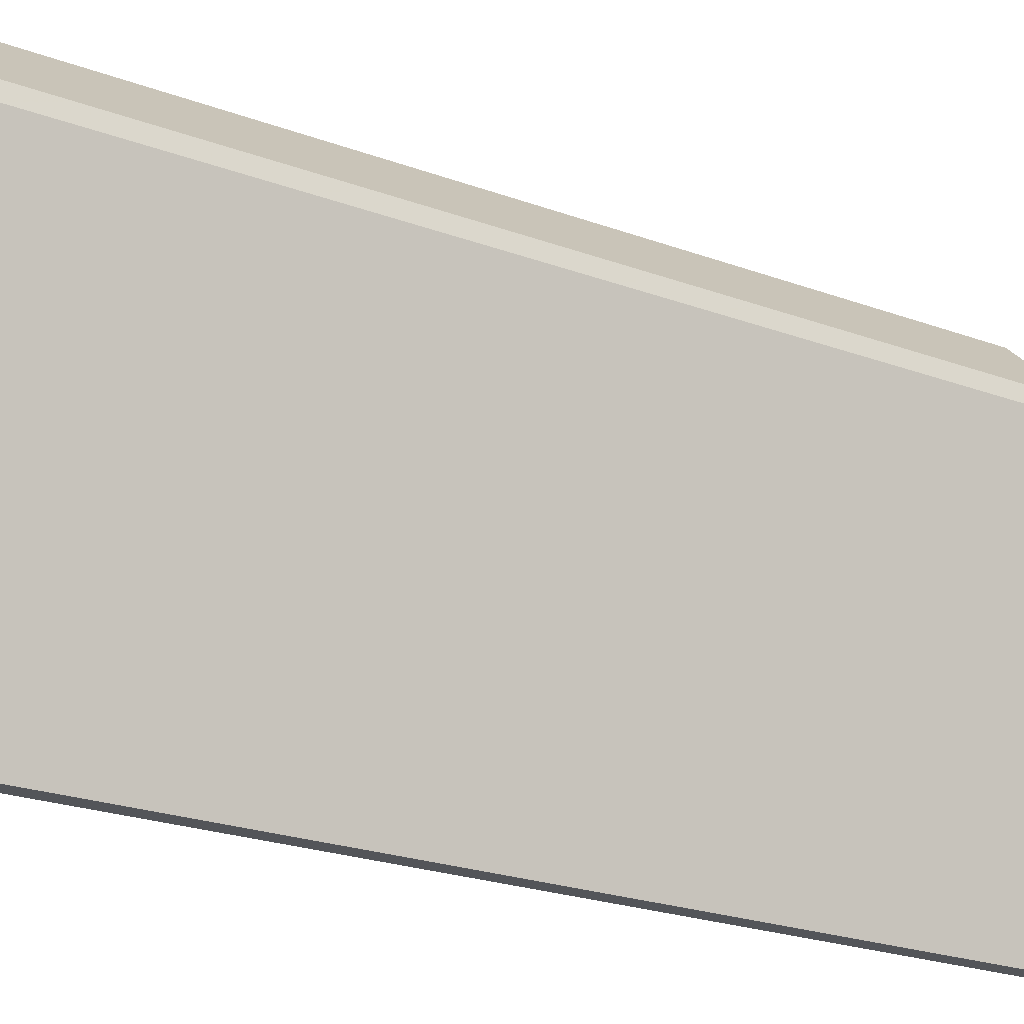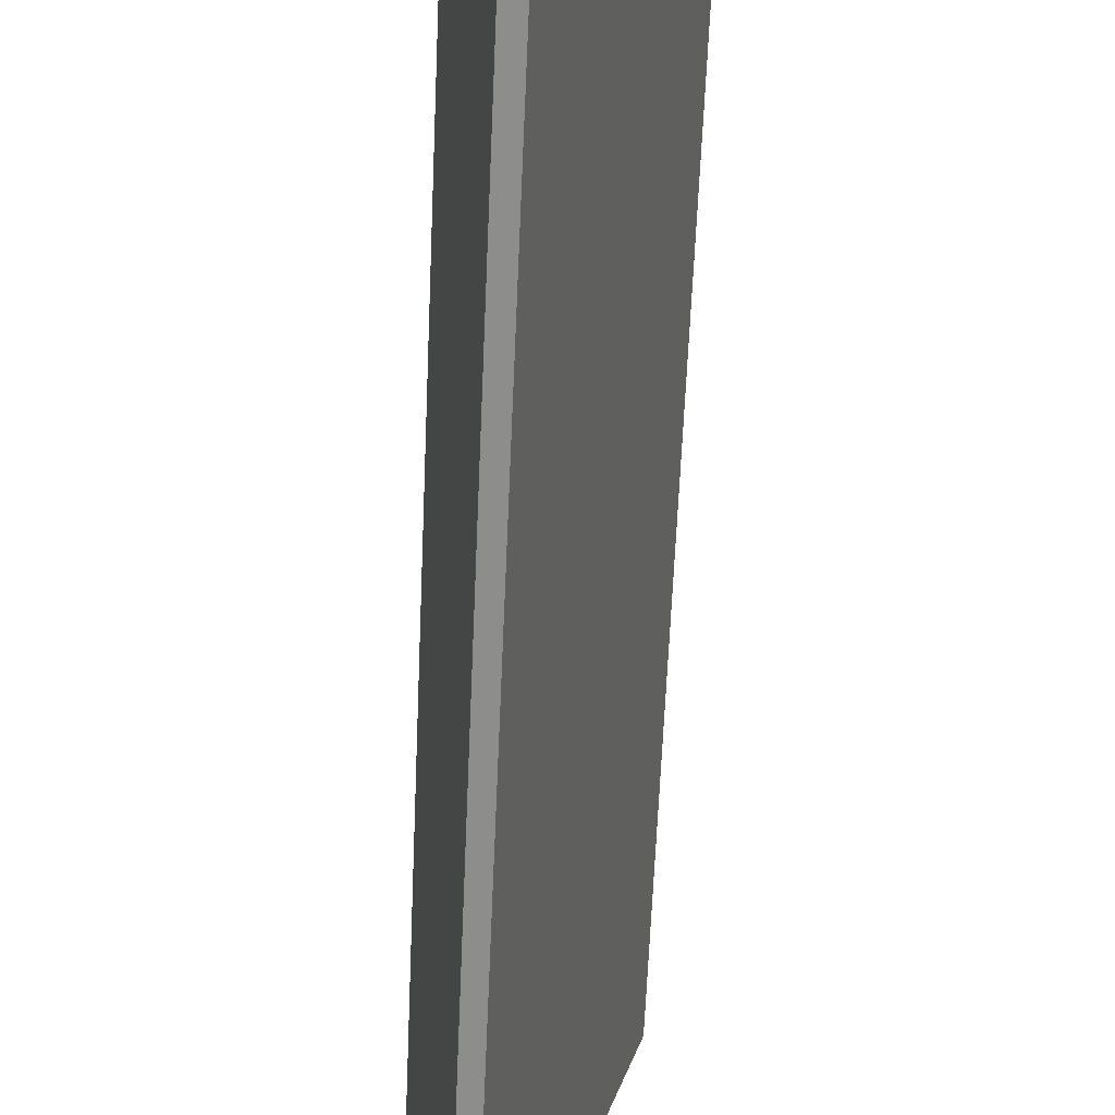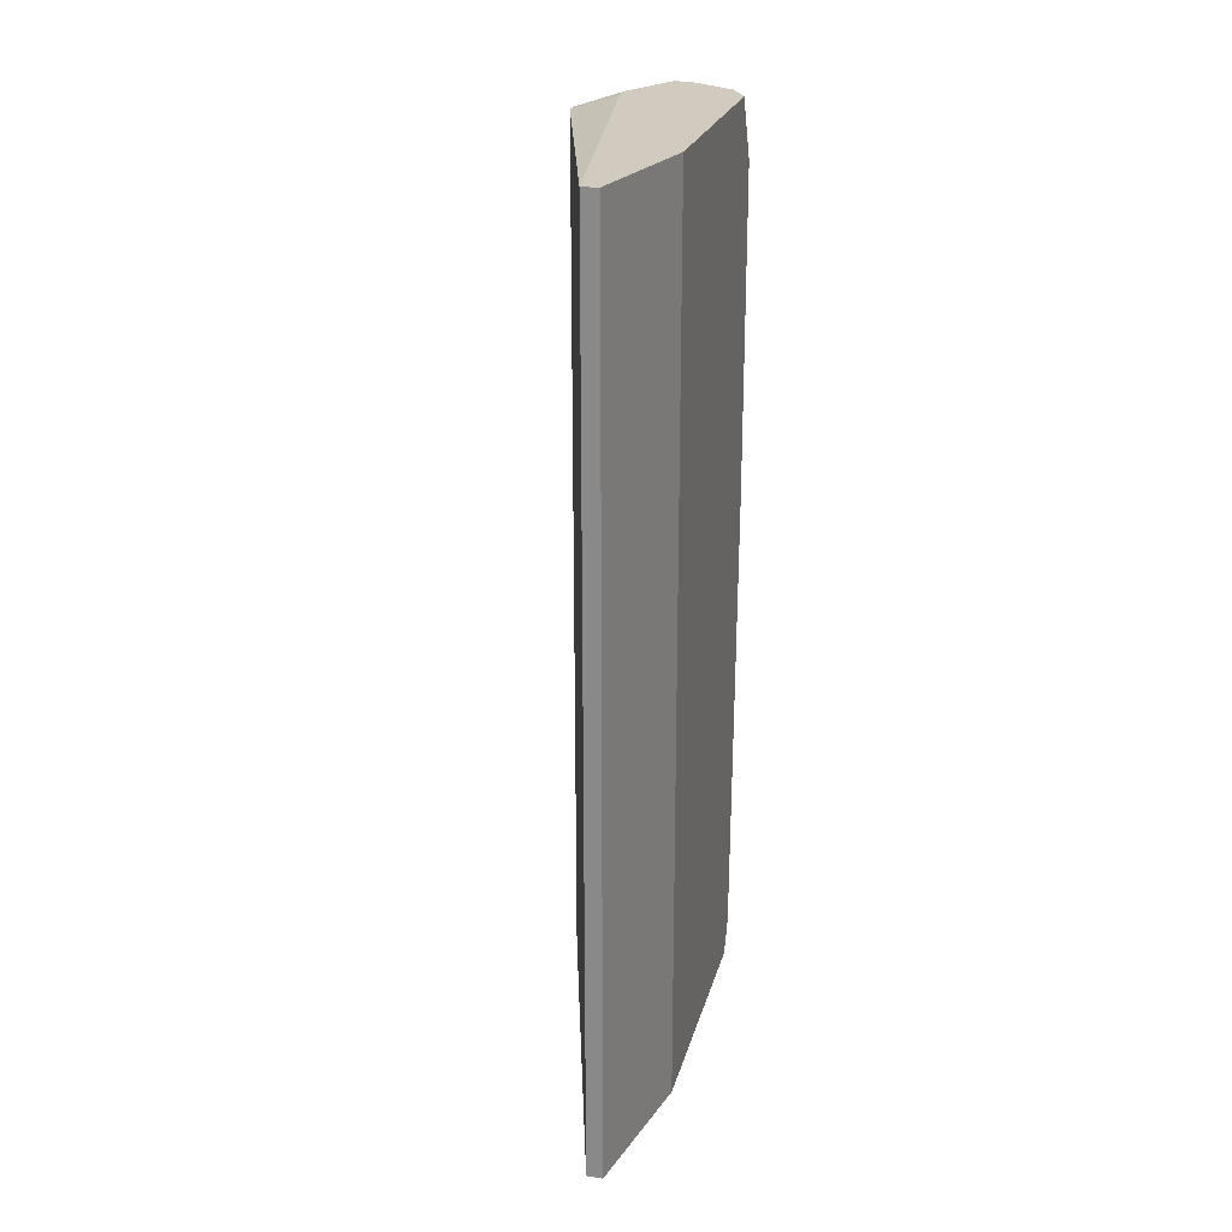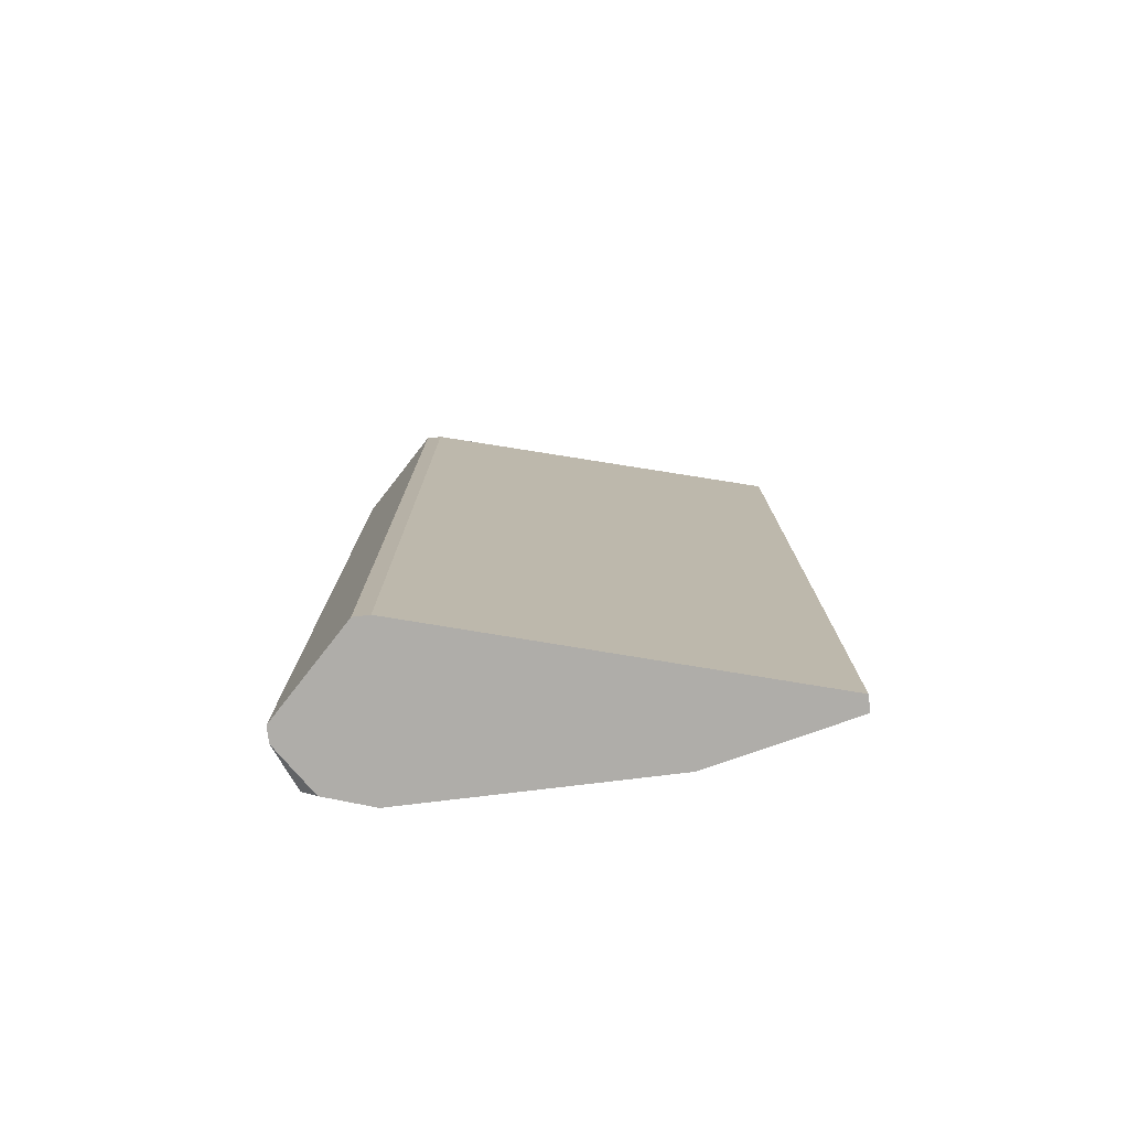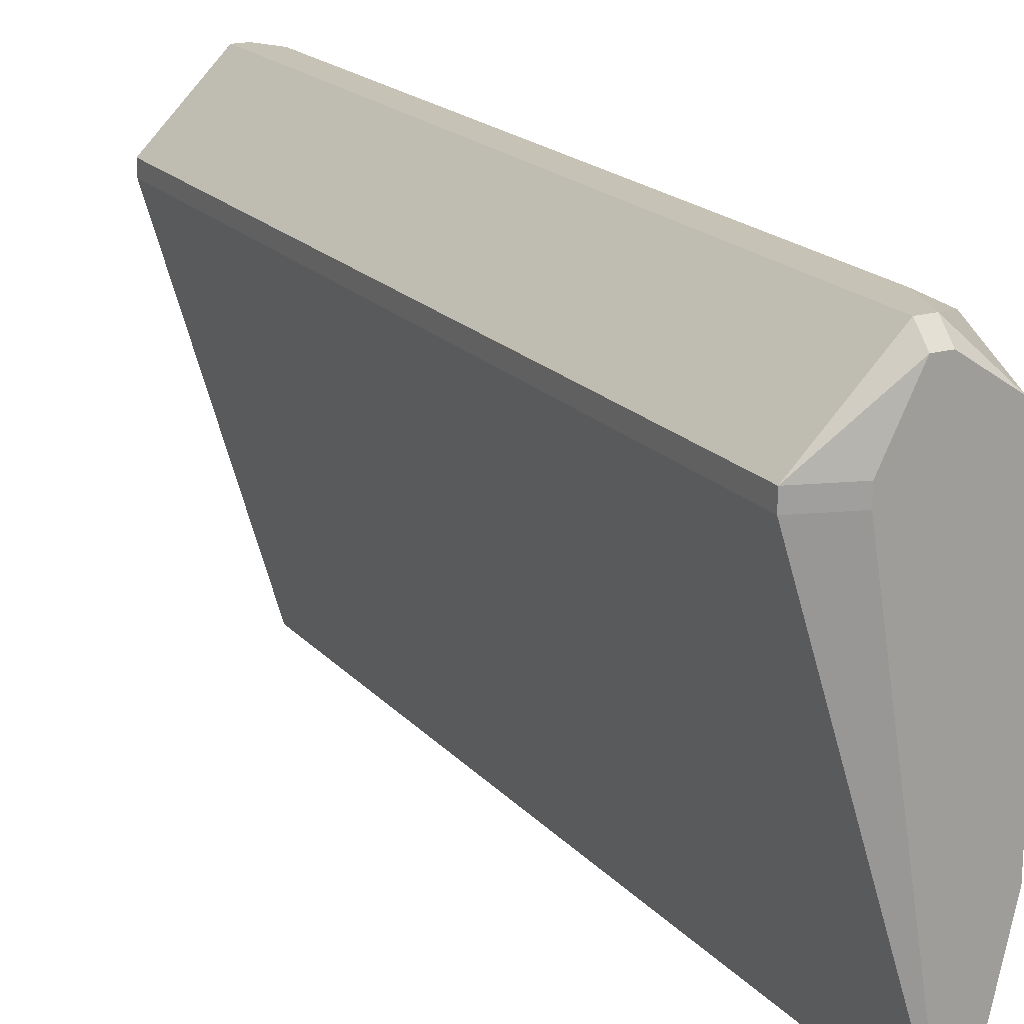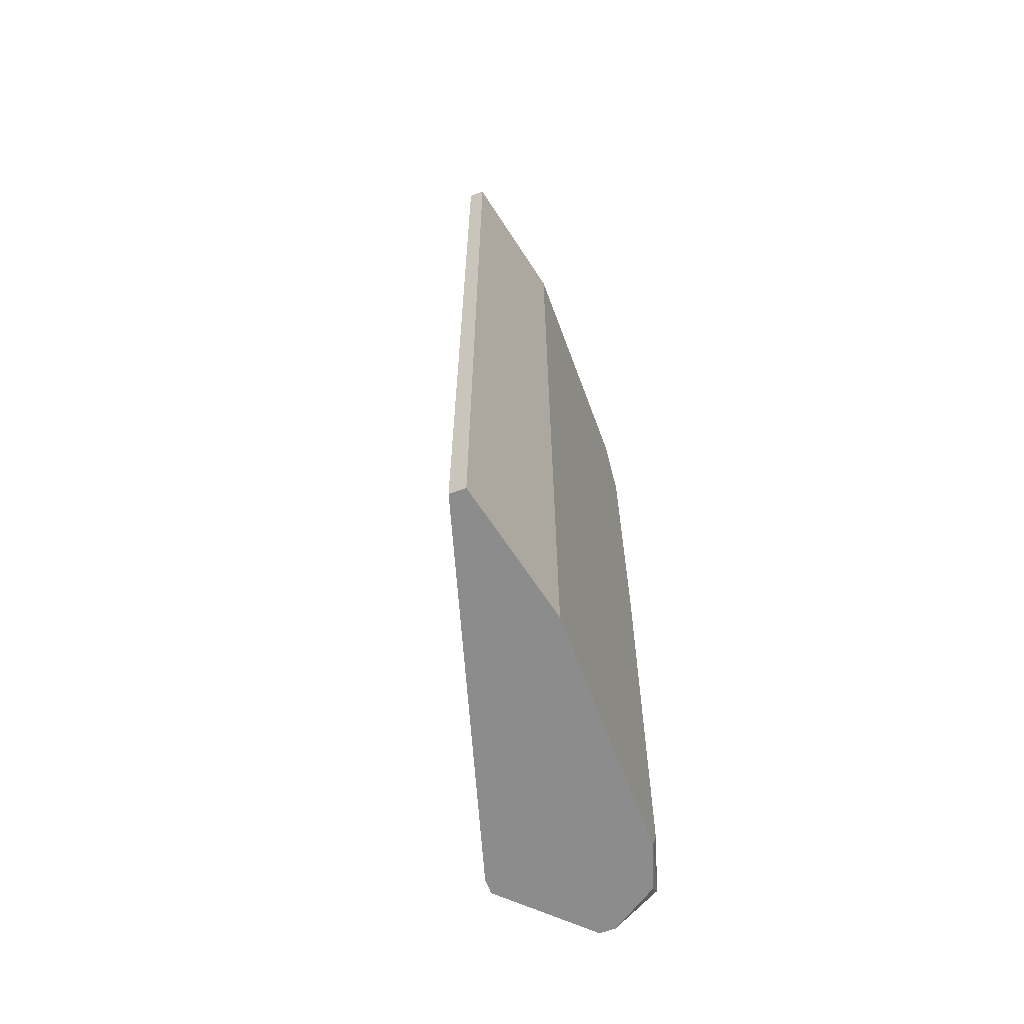
<metadata>
{"format":"obj","ext":"obj","renderer":"f3d","projection":"perspective","resolution":1024,"background":"white","views":[{"elev":-24.3,"azim":59.0,"up":"+Z"},{"elev":-64.5,"azim":-2.5,"up":"+Z"},{"elev":23.6,"azim":-165.9,"up":"+Y"},{"elev":-77.3,"azim":96.9,"up":"+Y"},{"elev":18.9,"azim":151.9,"up":"+Z"},{"elev":-64.3,"azim":-159.7,"up":"+Y"}]}
</metadata>
<code>
v -0.01944 -0.02584 0.03283
v -0.003338 0.06434 0.0586
v -0.003338 0.06434 0.05699
v -0.003338 -0.02584 0.0586
v -0.003338 -0.02584 0.05699
v -0.008169 0.06595 0.0586
v -0.008169 0.06595 0.05699
v -0.013 0.06595 0.06504
v -0.01139 0.06595 0.06504
v -0.013 0.06434 0.06665
v -0.01139 0.06434 0.06665
v -0.01139 -0.02584 0.06665
v -0.013 -0.02584 0.06665
v -0.01461 0.05951 0.06665
v -0.01461 -0.02262 0.06665
v -0.01622 0.06595 0.01834
v -0.01461 0.06595 0.01834
v -0.01461 -0.02584 0.01834
v -0.01622 -0.02584 0.01834
v -0.01783 0.06595 0.06182
v -0.01783 0.05951 0.06504
v -0.01783 -0.02423 0.06504
v -0.01783 -0.02584 0.06343
v -0.01944 0.06595 0.0586
v -0.01944 0.06595 0.03283
v -0.01944 0.05951 0.06182
v -0.01944 0.02569 0.06182
v -0.01944 -0.02262 0.06021
v -0.01944 -0.02584 0.0586
f 17 18 19
f 17 19 16
f 1 25 16
f 1 16 19
f 3 2 4
f 3 4 5
f 3 5 18
f 3 18 17
f 23 22 29
f 28 22 27
f 28 29 22
f 11 12 4
f 11 4 2
f 13 23 29
f 13 29 1
f 13 1 19
f 13 19 18
f 13 18 5
f 13 5 4
f 13 4 12
f 13 15 22
f 13 22 23
f 21 20 24
f 9 11 2
f 9 2 6
f 7 6 2
f 7 2 3
f 7 3 17
f 10 20 21
f 26 21 24
f 26 24 25
f 26 25 1
f 26 1 29
f 26 29 28
f 26 28 27
f 26 27 22
f 26 22 21
f 14 10 21
f 14 21 22
f 14 22 15
f 14 15 13
f 14 13 12
f 14 12 11
f 14 11 10
f 8 10 11
f 8 11 9
f 8 9 6
f 8 6 7
f 8 7 17
f 8 17 16
f 8 16 25
f 8 25 24
f 8 24 20
f 8 20 10

</code>
